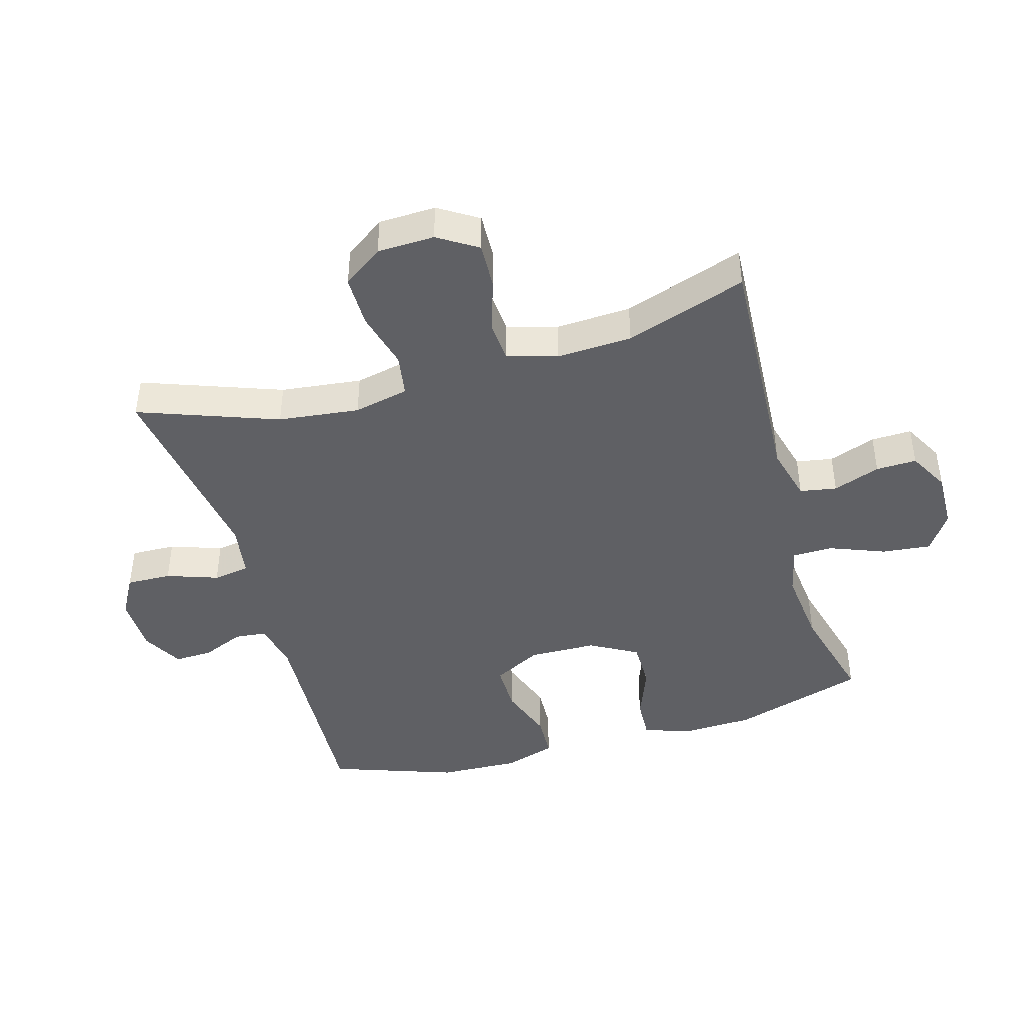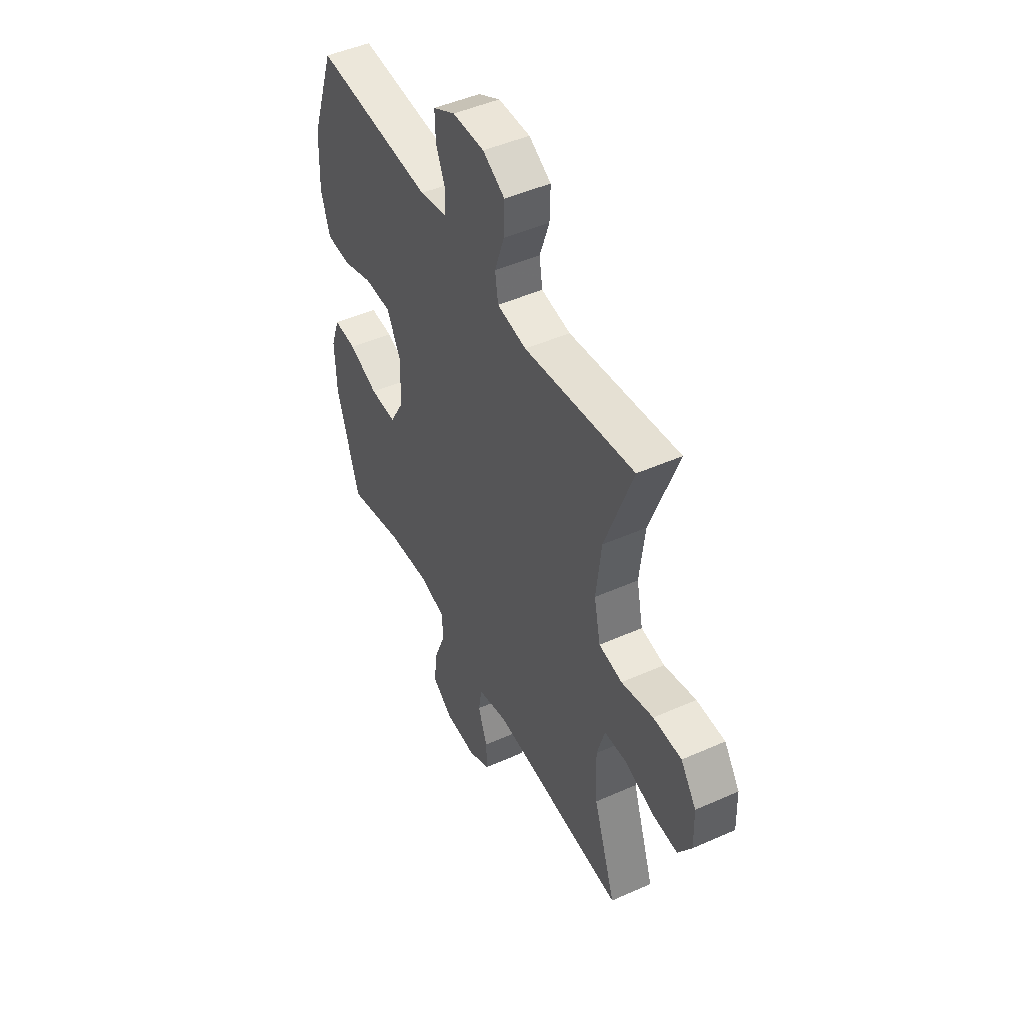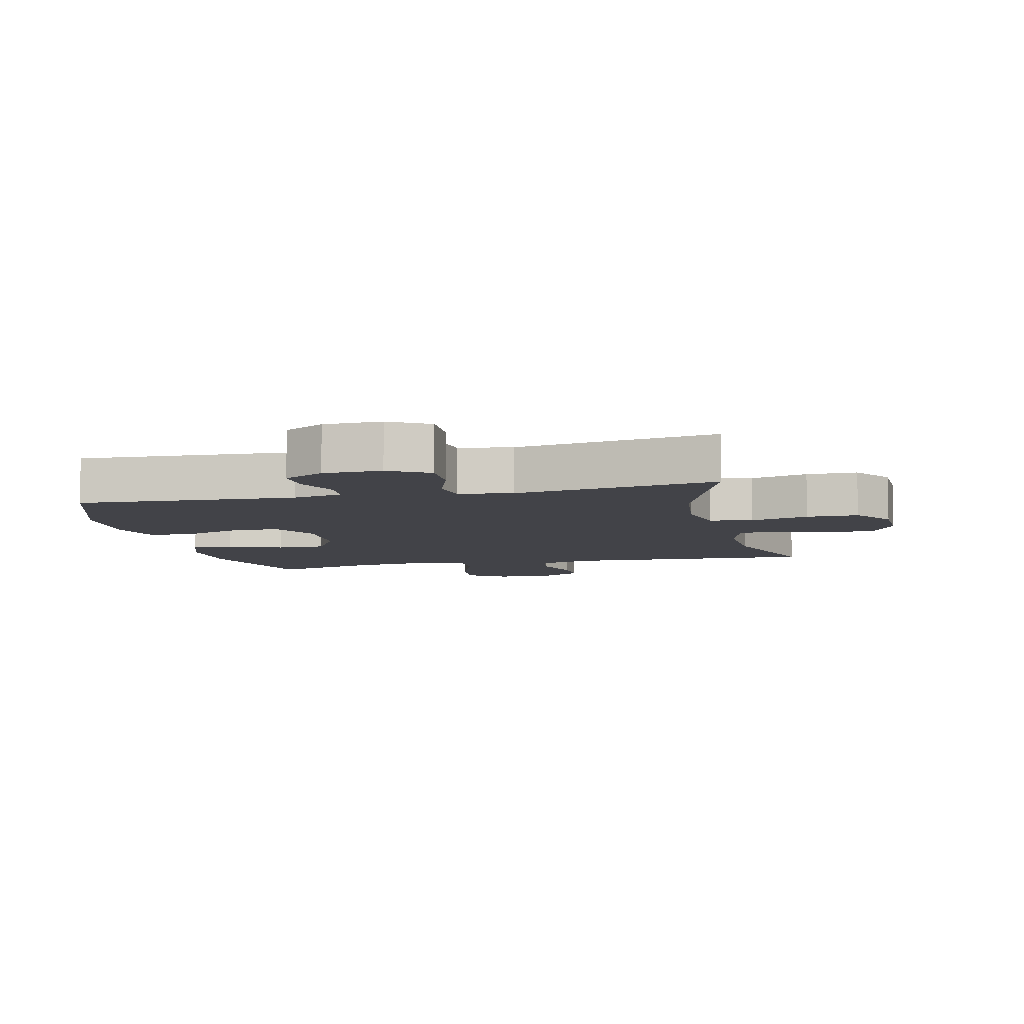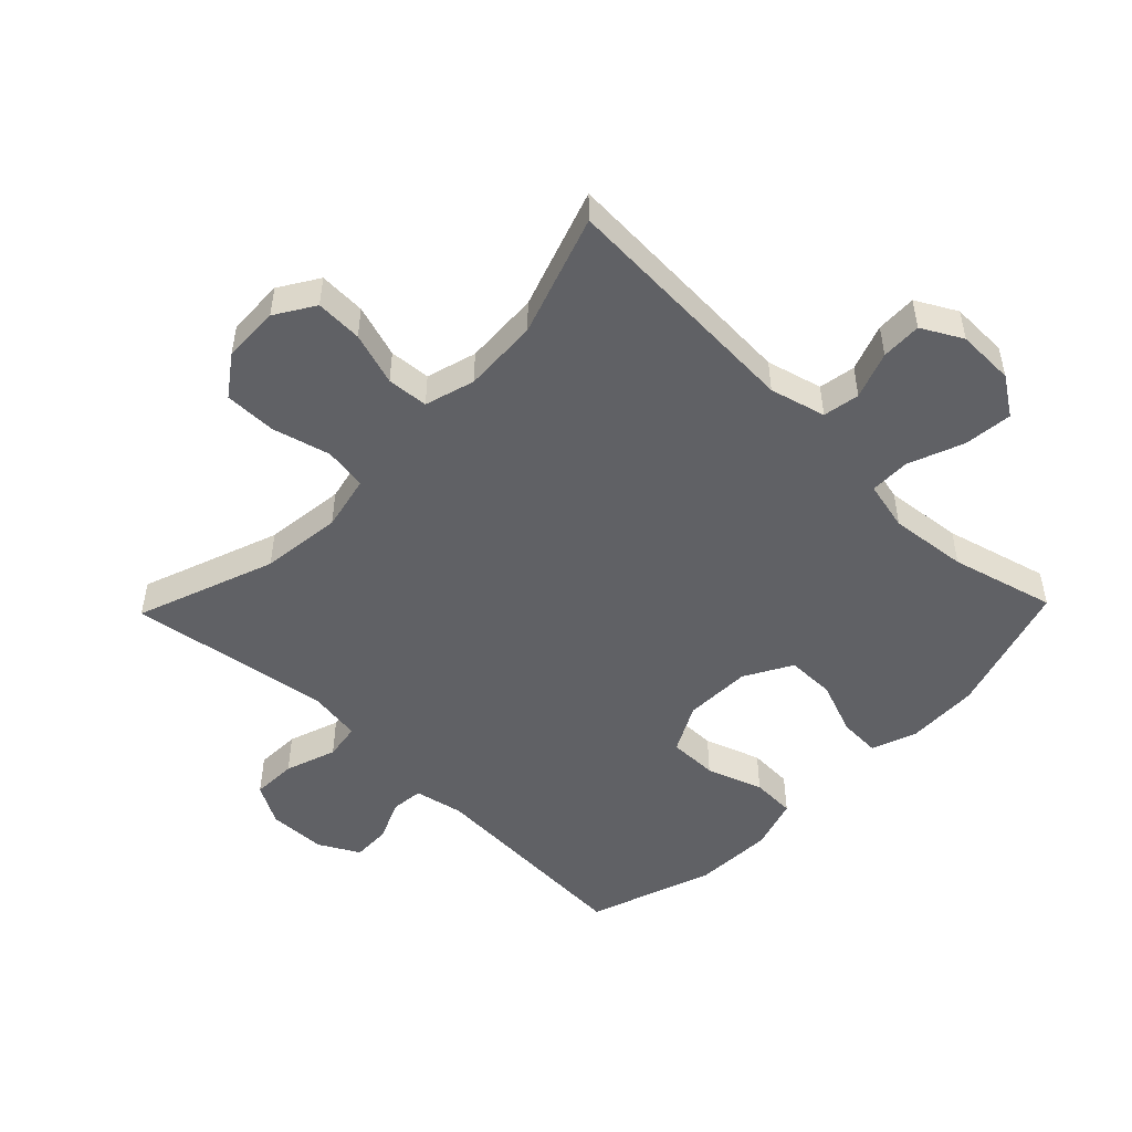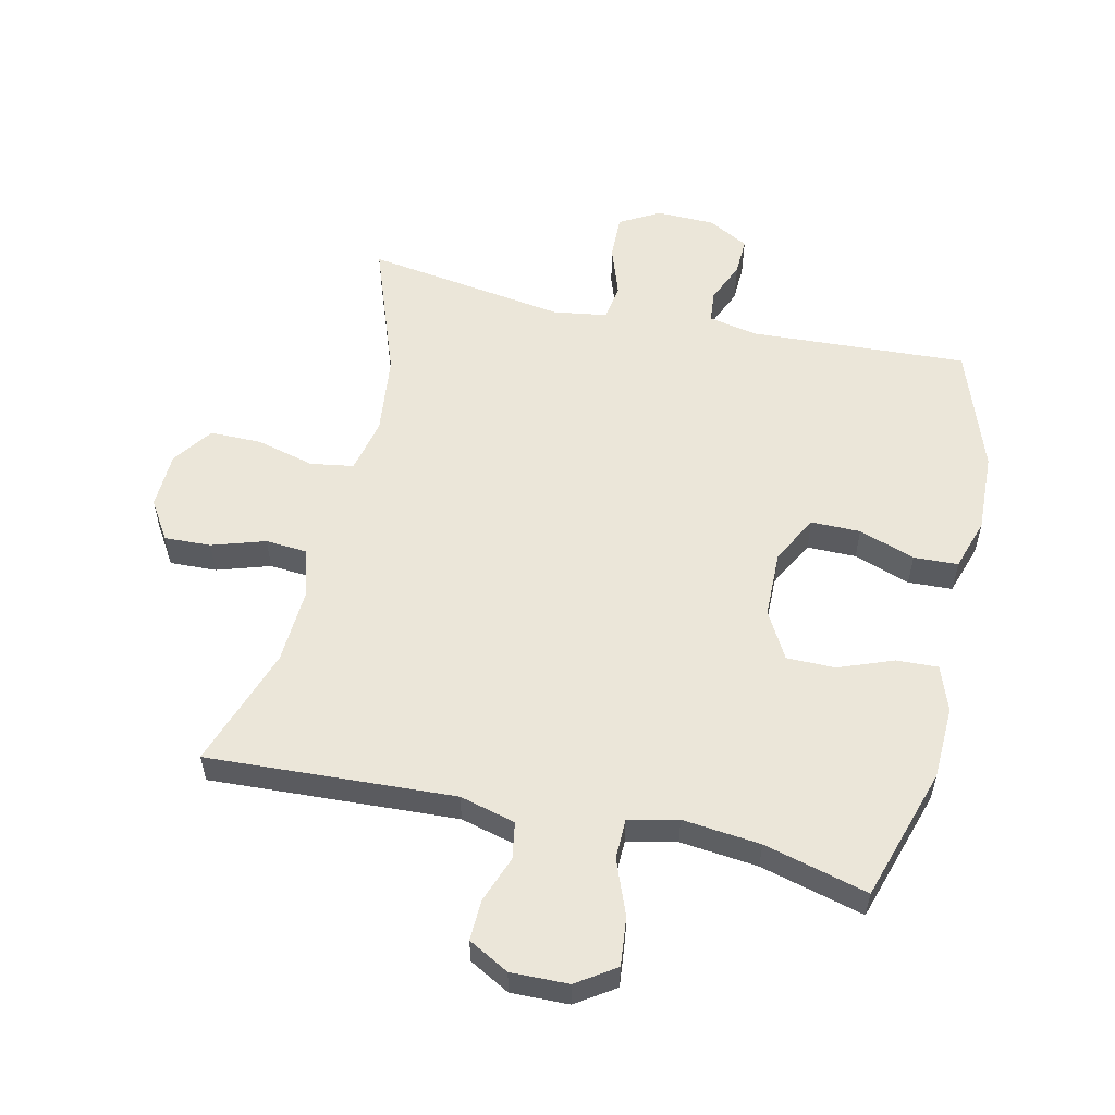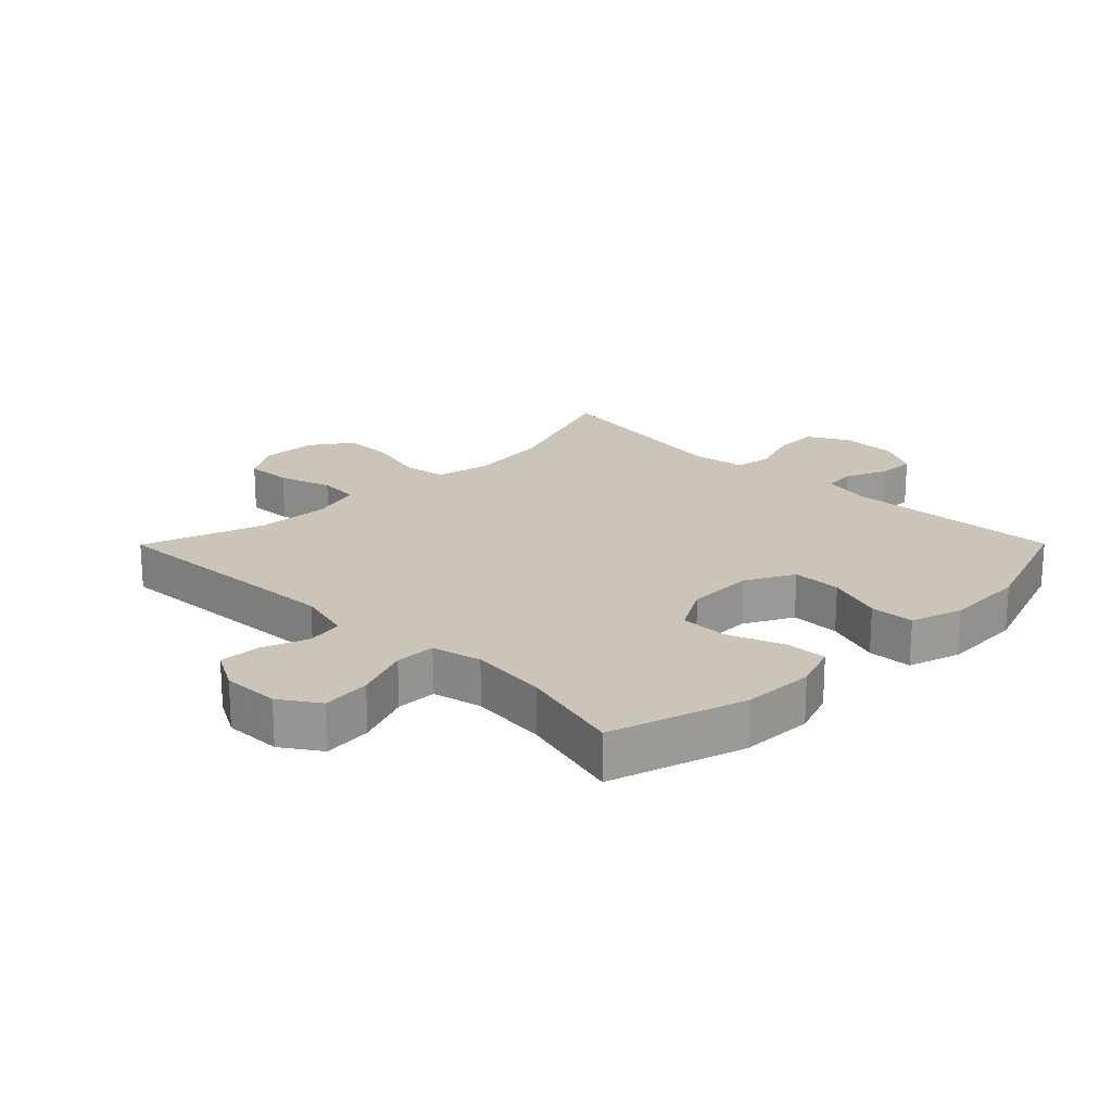
<metadata>
{"format":"obj","ext":"obj","renderer":"f3d","projection":"perspective","resolution":1024,"background":"white","views":[{"elev":-43.4,"azim":106.0,"up":"+Y"},{"elev":47.5,"azim":63.4,"up":"+Z"},{"elev":-7.6,"azim":13.1,"up":"+Y"},{"elev":-49.8,"azim":135.9,"up":"+Y"},{"elev":55.7,"azim":-167.1,"up":"+Y"},{"elev":20.3,"azim":-135.2,"up":"+Y"}]}
</metadata>
<code>
v 0.5 0.07 -0.5
v 0.109 0.07 -0.479
v 0.021 0.07 -0.502
v 0.011 0.07 -0.56
v 0.038 0.07 -0.634
v 0.04 0.07 -0.698
v -0.024 0.07 -0.733
v -0.115 0.07 -0.731
v -0.176 0.07 -0.69
v -0.168 0.07 -0.613
v -0.134 0.07 -0.526
v -0.135 0.07 -0.462
v -0.213 0.07 -0.444
v -0.336 0.07 -0.457
v -0.5 0.07 -0.5
v -0.566 0.07 -0.288
v -0.57 0.07 -0.173
v -0.544 0.07 -0.101
v -0.478 0.07 -0.104
v -0.392 0.07 -0.137
v -0.315 0.07 -0.137
v -0.273 0.07 -0.062
v -0.271 0.07 0.045
v -0.311 0.07 0.121
v -0.389 0.07 0.121
v -0.478 0.07 0.09
v -0.548 0.07 0.093
v -0.574 0.07 0.175
v -0.569 0.07 0.303
v -0.5 0.07 0.5
v -0.156 0.07 0.481
v -0.078 0.07 0.497
v -0.073 0.07 0.547
v -0.101 0.07 0.614
v -0.103 0.07 0.674
v -0.039 0.07 0.709
v 0.053 0.07 0.711
v 0.117 0.07 0.675
v 0.115 0.07 0.604
v 0.087 0.07 0.523
v 0.096 0.07 0.465
v 0.181 0.07 0.452
v 0.5 0.07 0.5
v 0.42 0.07 0.281
v 0.405 0.07 0.153
v 0.424 0.07 0.066
v 0.492 0.07 0.055
v 0.584 0.07 0.079
v 0.666 0.07 0.079
v 0.711 0.07 0.016
v 0.714 0.07 -0.074
v 0.675 0.07 -0.136
v 0.601 0.07 -0.133
v 0.517 0.07 -0.106
v 0.452 0.07 -0.111
v 0.429 0.07 -0.19
v 0.435 0.07 -0.309
v 0.5 0 -0.5
v 0.109 0 -0.479
v 0.021 0 -0.502
v 0.011 0 -0.56
v 0.038 0 -0.634
v 0.04 0 -0.698
v -0.024 0 -0.733
v -0.115 0 -0.731
v -0.176 0 -0.69
v -0.168 0 -0.613
v -0.134 0 -0.526
v -0.135 0 -0.462
v -0.213 0 -0.444
v -0.336 0 -0.457
v -0.5 0 -0.5
v -0.566 0 -0.288
v -0.57 0 -0.173
v -0.544 0 -0.101
v -0.478 0 -0.104
v -0.392 0 -0.137
v -0.315 0 -0.137
v -0.273 0 -0.062
v -0.271 0 0.045
v -0.311 0 0.121
v -0.389 0 0.121
v -0.478 0 0.09
v -0.548 0 0.093
v -0.574 0 0.175
v -0.569 0 0.303
v -0.5 0 0.5
v -0.156 0 0.481
v -0.078 0 0.497
v -0.073 0 0.547
v -0.101 0 0.614
v -0.103 0 0.674
v -0.039 0 0.709
v 0.053 0 0.711
v 0.117 0 0.675
v 0.115 0 0.604
v 0.087 0 0.523
v 0.096 0 0.465
v 0.181 0 0.452
v 0.5 0 0.5
v 0.42 0 0.281
v 0.405 0 0.153
v 0.424 0 0.066
v 0.492 0 0.055
v 0.584 0 0.079
v 0.666 0 0.079
v 0.711 0 0.016
v 0.714 0 -0.074
v 0.675 0 -0.136
v 0.601 0 -0.133
v 0.517 0 -0.106
v 0.452 0 -0.111
v 0.429 0 -0.19
v 0.435 0 -0.309
f 52 53 54
f 51 52 54
f 50 51 54
f 49 50 54
f 48 49 54
f 47 48 54
f 46 47 54 55
f 45 46 55 56
f 42 43 44
f 41 42 44 45
f 38 39 40
f 37 38 40
f 36 37 40
f 35 36 40
f 34 35 40
f 33 34 40
f 32 33 40 41
f 45 56 57
f 41 45 57
f 32 41 57
f 31 32 57
f 29 30 31
f 28 29 31
f 27 28 31
f 26 27 31
f 25 26 31
f 18 19 20
f 17 18 20
f 16 17 20
f 15 16 20
f 14 15 20
f 13 14 20 21
f 12 13 21 22
f 9 10 11
f 8 9 11
f 7 8 11
f 6 7 11
f 5 6 11
f 4 5 11
f 3 4 11 12
f 12 22 23
f 3 12 23
f 2 3 23
f 2 23 24
f 1 2 24
f 57 1 24
f 31 57 24
f 24 25 31
f 111 110 109
f 111 109 108
f 111 108 107
f 111 107 106
f 111 106 105
f 111 105 104
f 112 111 104 103
f 113 112 103 102
f 101 100 99
f 102 101 99 98
f 97 96 95
f 97 95 94
f 97 94 93
f 97 93 92
f 97 92 91
f 97 91 90
f 98 97 90 89
f 114 113 102
f 114 102 98
f 114 98 89
f 114 89 88
f 88 87 86
f 88 86 85
f 88 85 84
f 88 84 83
f 88 83 82
f 77 76 75
f 77 75 74
f 77 74 73
f 77 73 72
f 77 72 71
f 78 77 71 70
f 79 78 70 69
f 68 67 66
f 68 66 65
f 68 65 64
f 68 64 63
f 68 63 62
f 68 62 61
f 69 68 61 60
f 80 79 69
f 80 69 60
f 80 60 59
f 81 80 59
f 81 59 58
f 81 58 114
f 81 114 88
f 88 82 81
f 1 58 59 2
f 2 59 60 3
f 3 60 61 4
f 4 61 62 5
f 5 62 63 6
f 6 63 64 7
f 7 64 65 8
f 8 65 66 9
f 9 66 67 10
f 10 67 68 11
f 11 68 69 12
f 12 69 70 13
f 13 70 71 14
f 14 71 72 15
f 15 72 73 16
f 16 73 74 17
f 17 74 75 18
f 18 75 76 19
f 19 76 77 20
f 20 77 78 21
f 21 78 79 22
f 22 79 80 23
f 23 80 81 24
f 24 81 82 25
f 25 82 83 26
f 26 83 84 27
f 27 84 85 28
f 28 85 86 29
f 29 86 87 30
f 30 87 88 31
f 31 88 89 32
f 32 89 90 33
f 33 90 91 34
f 34 91 92 35
f 35 92 93 36
f 36 93 94 37
f 37 94 95 38
f 38 95 96 39
f 39 96 97 40
f 40 97 98 41
f 41 98 99 42
f 42 99 100 43
f 43 100 101 44
f 44 101 102 45
f 45 102 103 46
f 46 103 104 47
f 47 104 105 48
f 48 105 106 49
f 49 106 107 50
f 50 107 108 51
f 51 108 109 52
f 52 109 110 53
f 53 110 111 54
f 54 111 112 55
f 55 112 113 56
f 56 113 114 57
f 57 114 58 1

</code>
